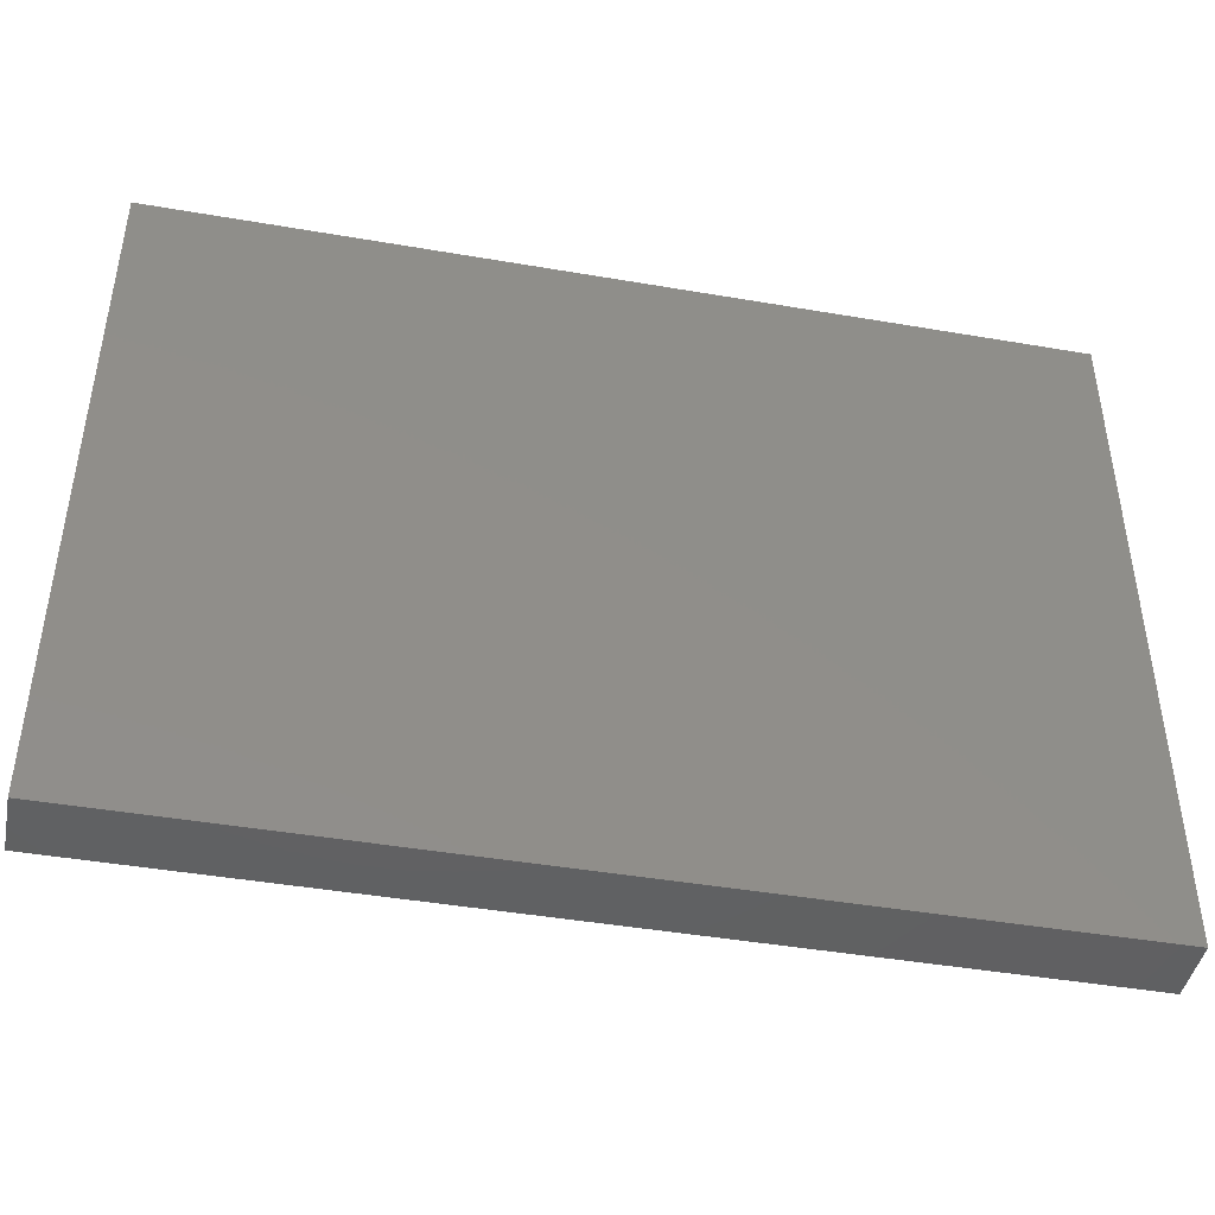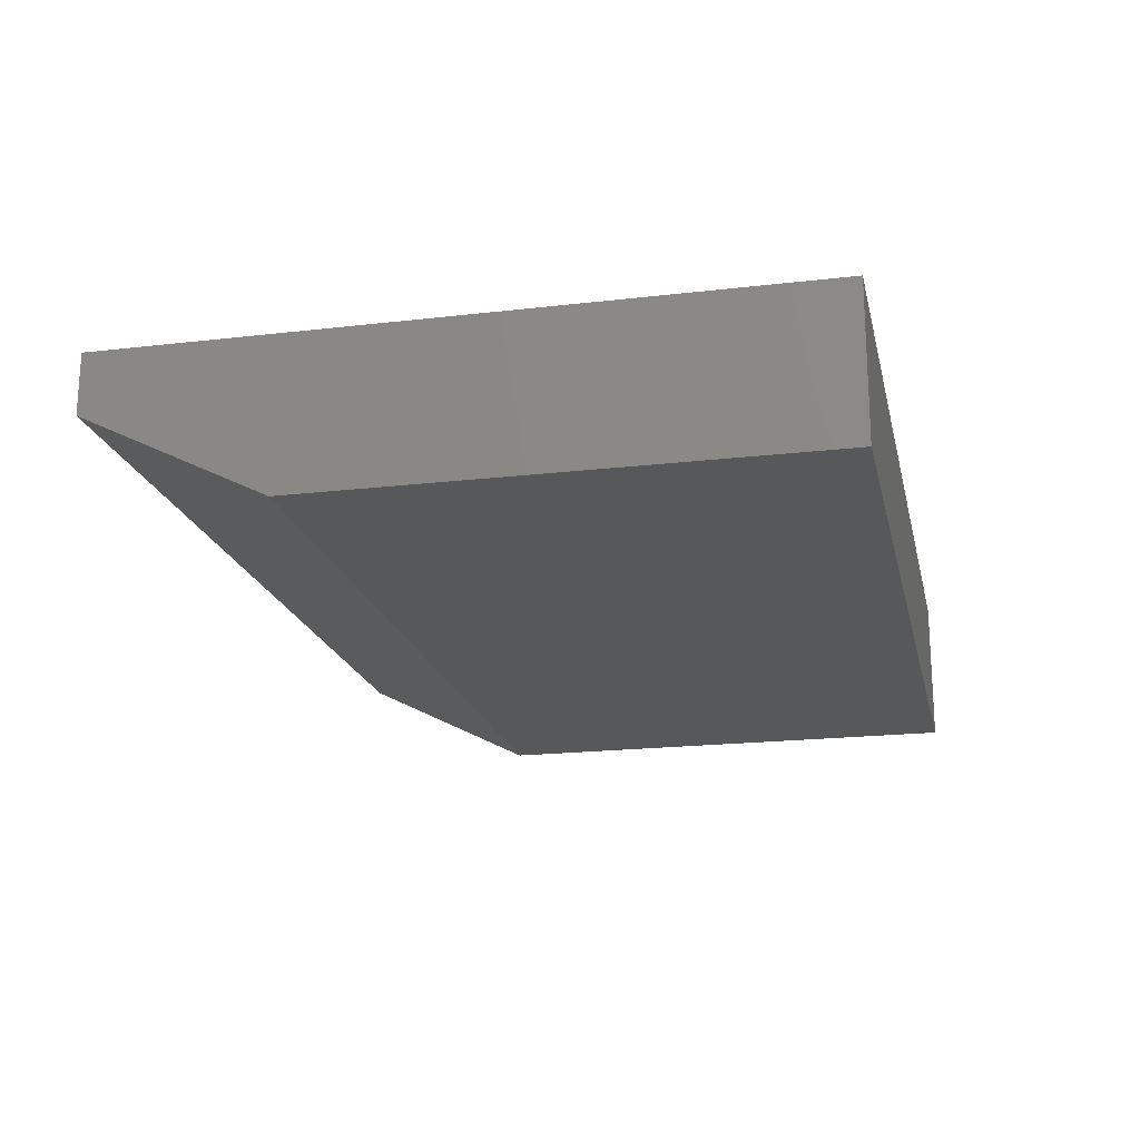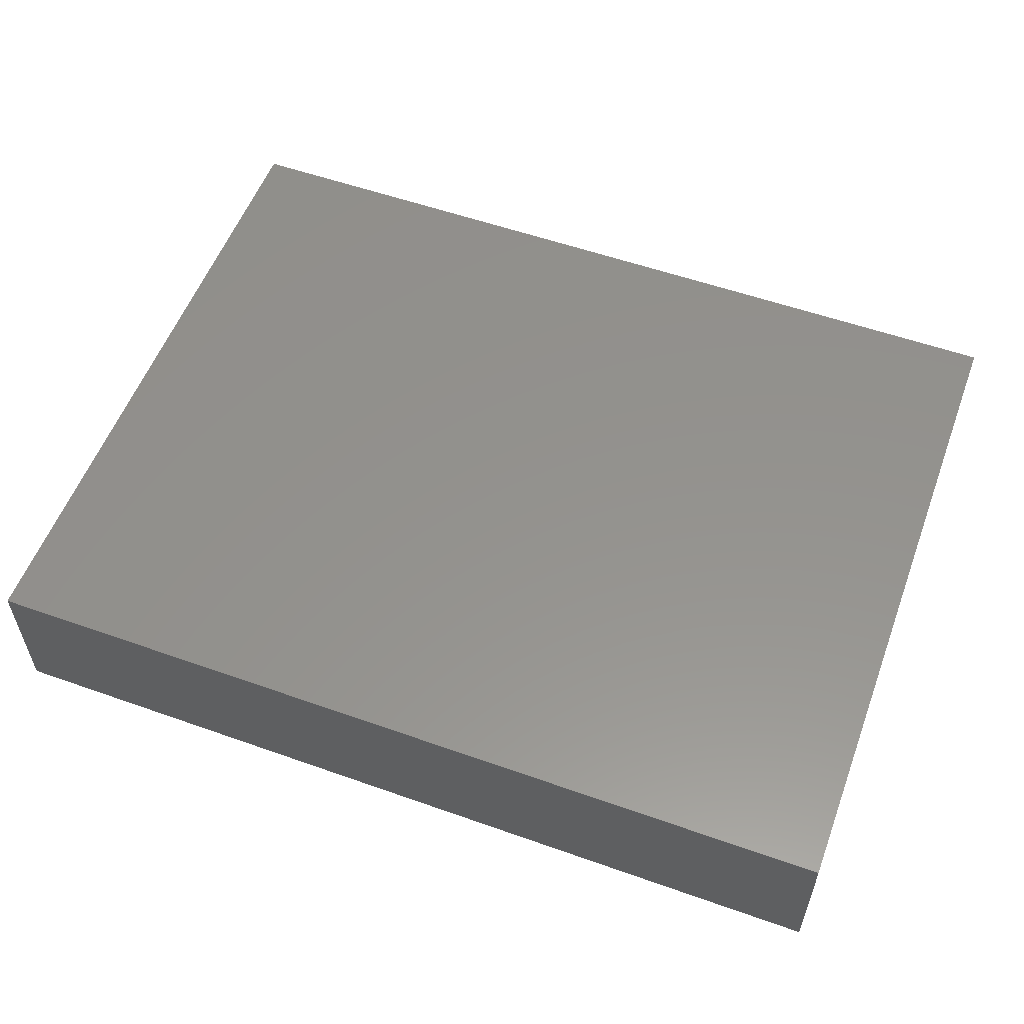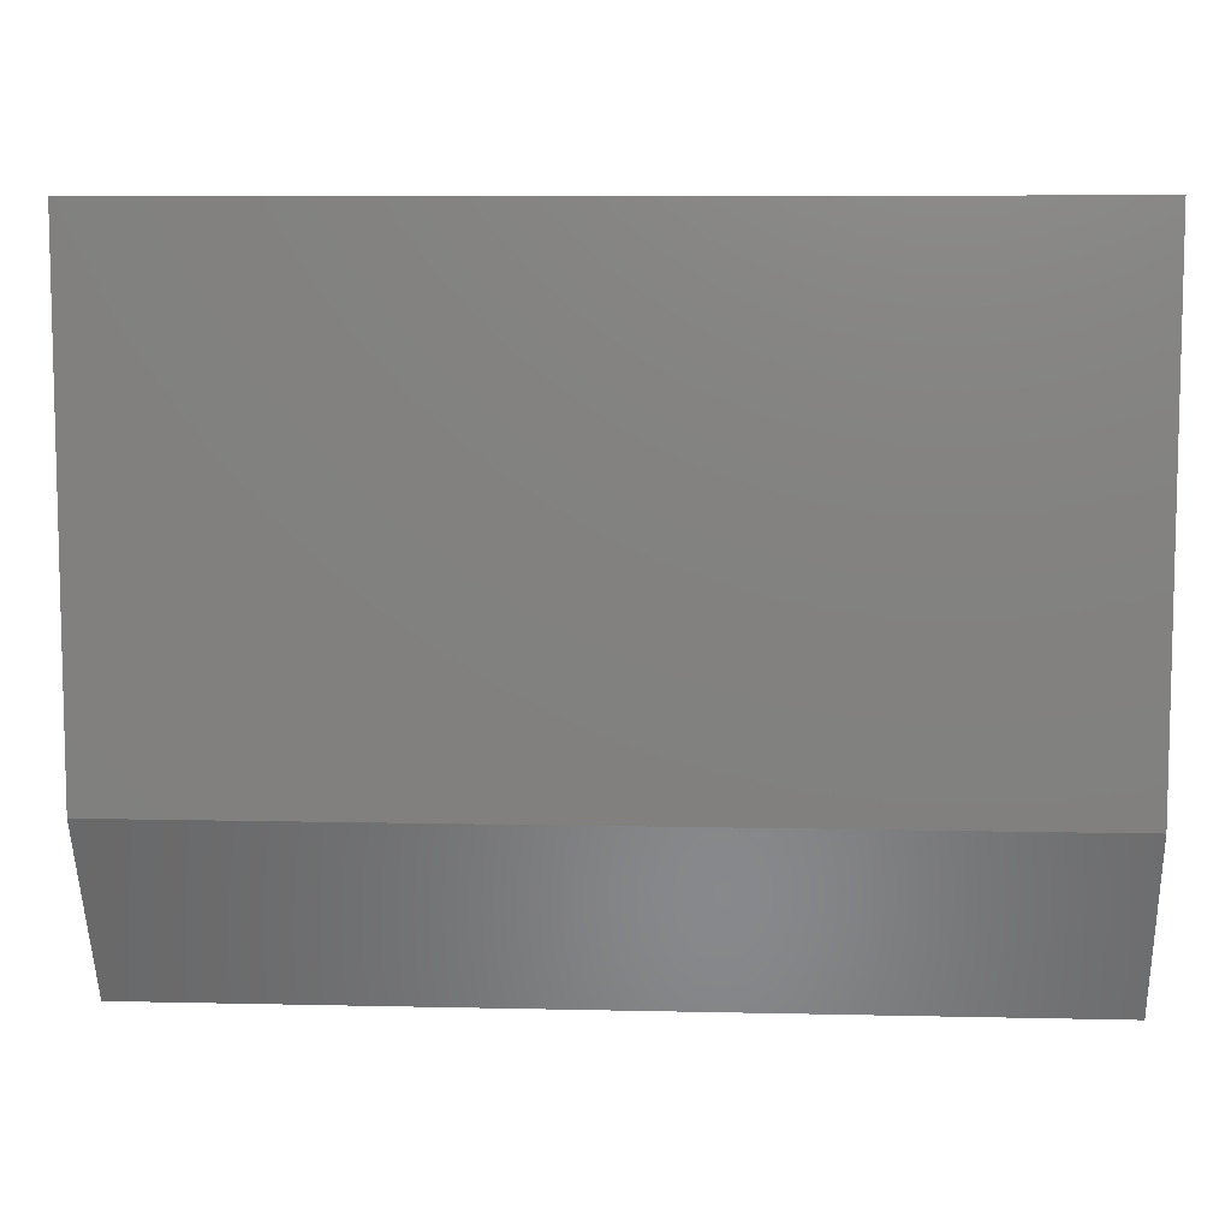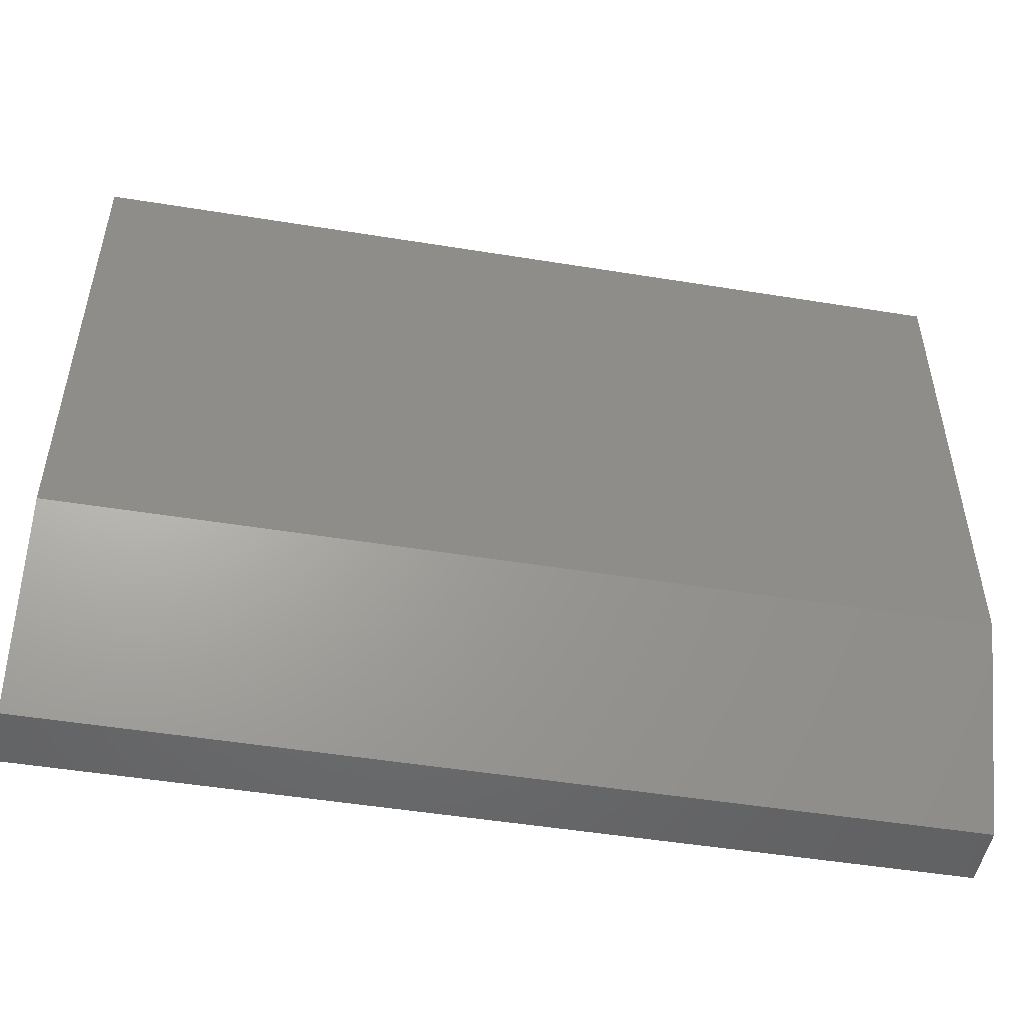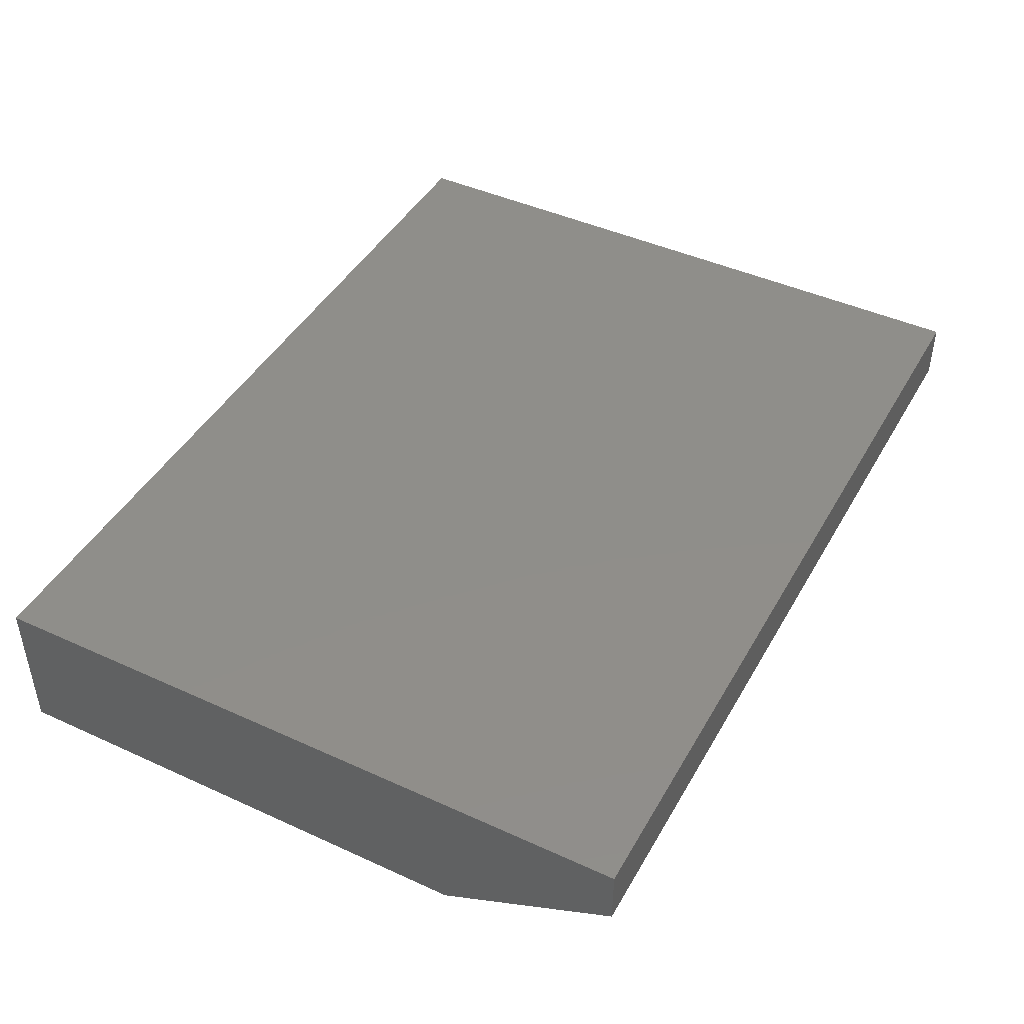
<metadata>
{"format":"stl","ext":"stl","renderer":"f3d","projection":"perspective","resolution":1024,"background":"white","views":[{"elev":-44.0,"azim":-11.4,"up":"+Y"},{"elev":-19.4,"azim":102.4,"up":"+Z"},{"elev":55.8,"azim":-159.6,"up":"+Z"},{"elev":8.2,"azim":-176.4,"up":"+Y"},{"elev":-49.8,"azim":169.9,"up":"+Y"},{"elev":44.5,"azim":-62.0,"up":"+Z"}]}
</metadata>
<code>
# stl→obj: 10 verts, 16 faces
v 0 0.07031 0
v 2.776e-17 0.3308 0
v 0.4609 0.07031 0
v 0.4609 0.3308 0
v 2.776e-17 0.3308 0.07812
v 0 -0.02344 0.07812
v 0 -0.02344 0.04688
v 0.4609 0.3308 0.07812
v 0.4609 -0.02344 0.07812
v 0.4609 -0.02344 0.04688
f 1 2 3
f 3 2 4
f 5 2 6
f 6 2 1
f 6 1 7
f 4 8 3
f 3 8 9
f 3 9 10
f 6 7 9
f 9 7 10
f 7 1 10
f 10 1 3
f 6 9 5
f 5 9 8
f 8 4 5
f 5 4 2

</code>
